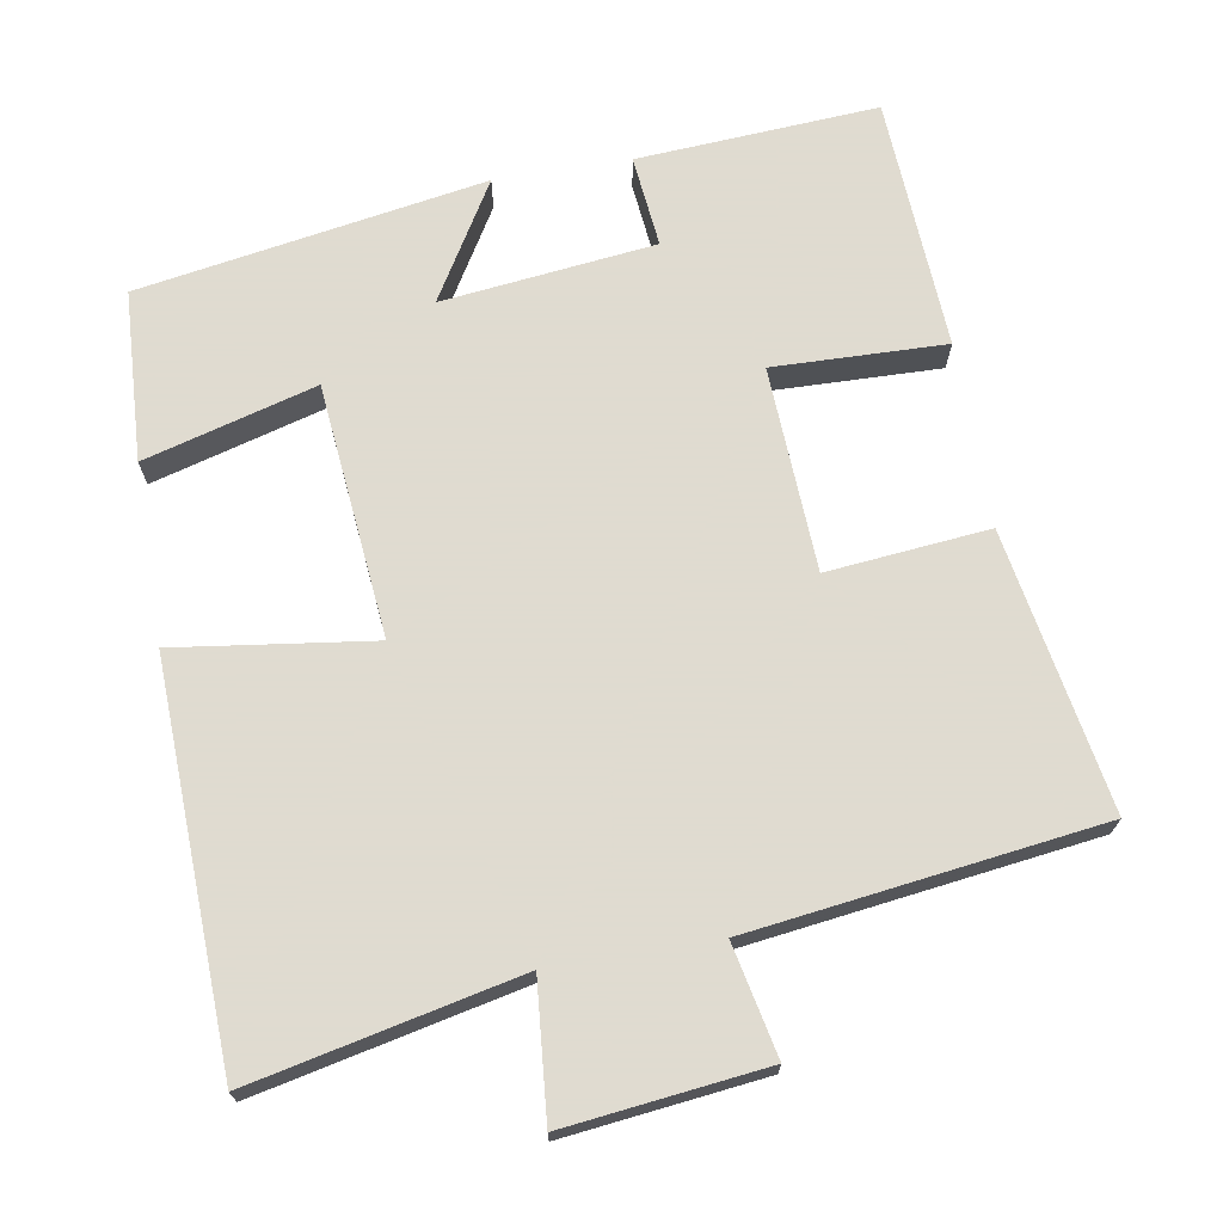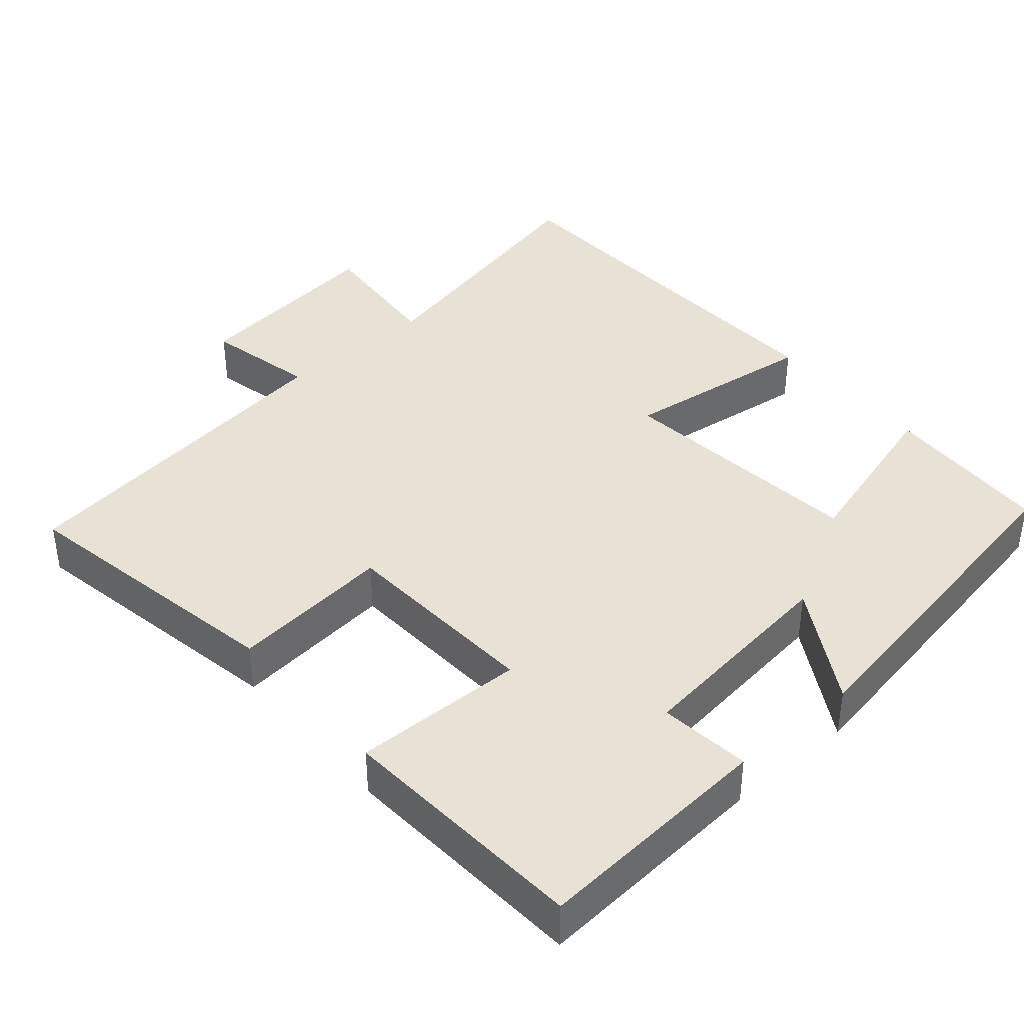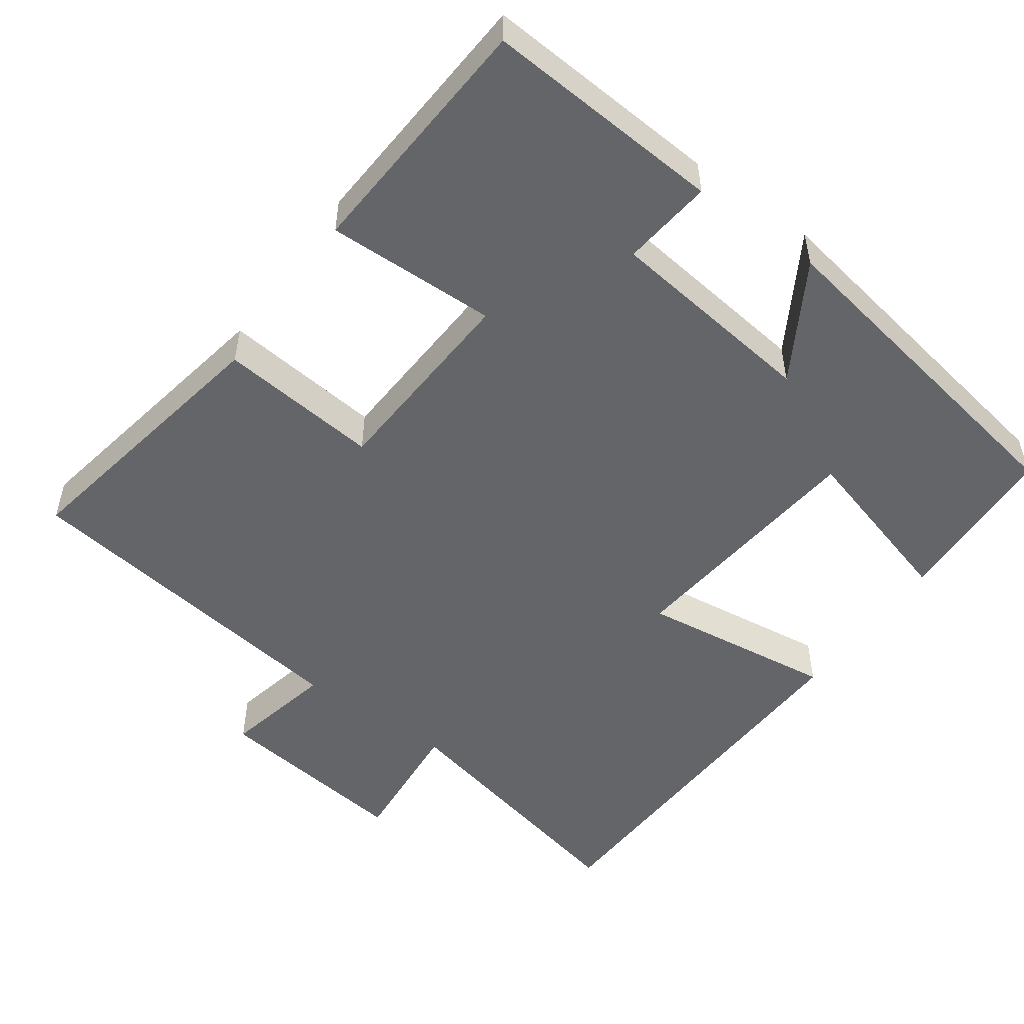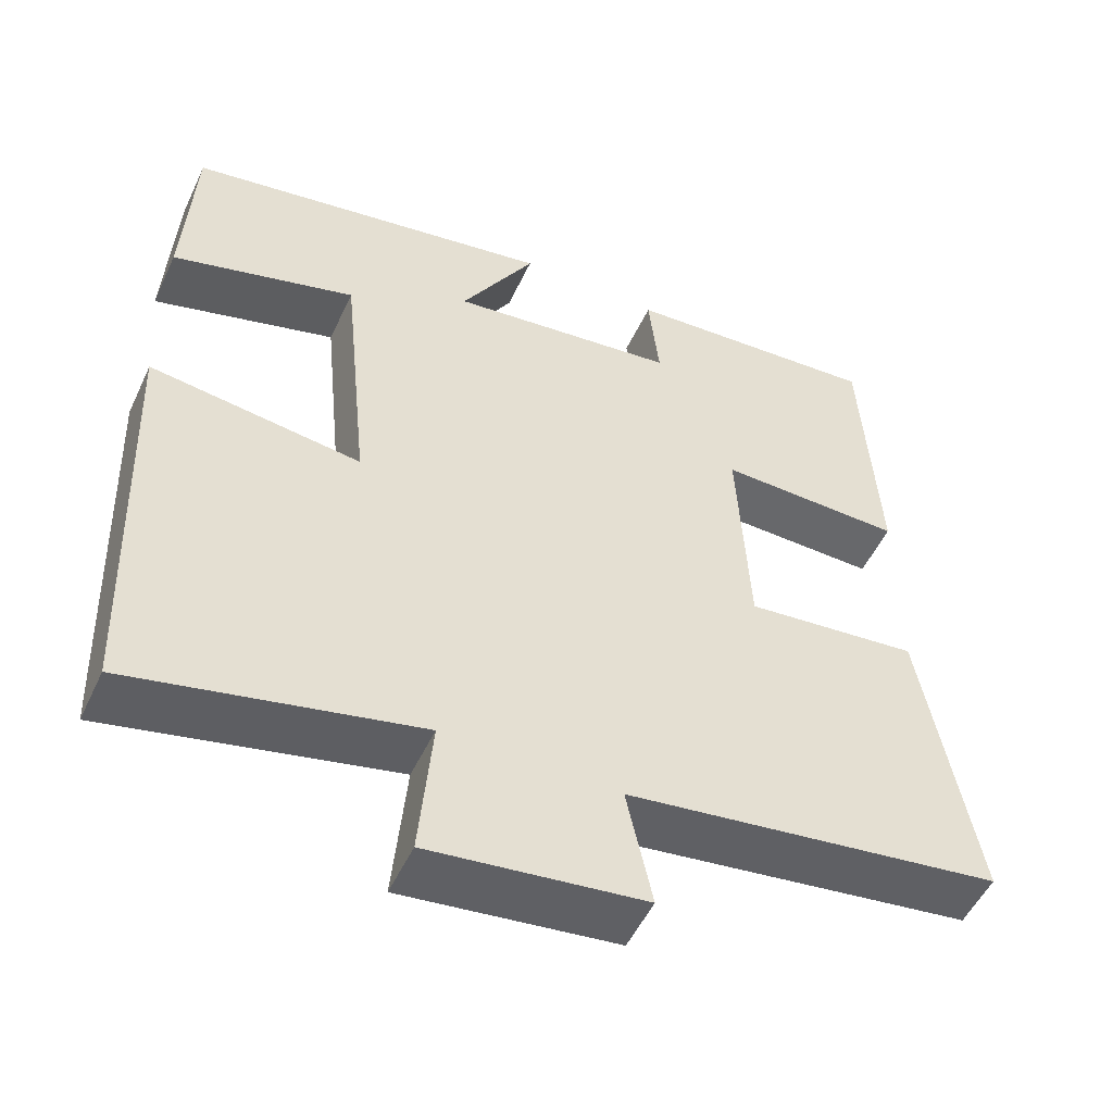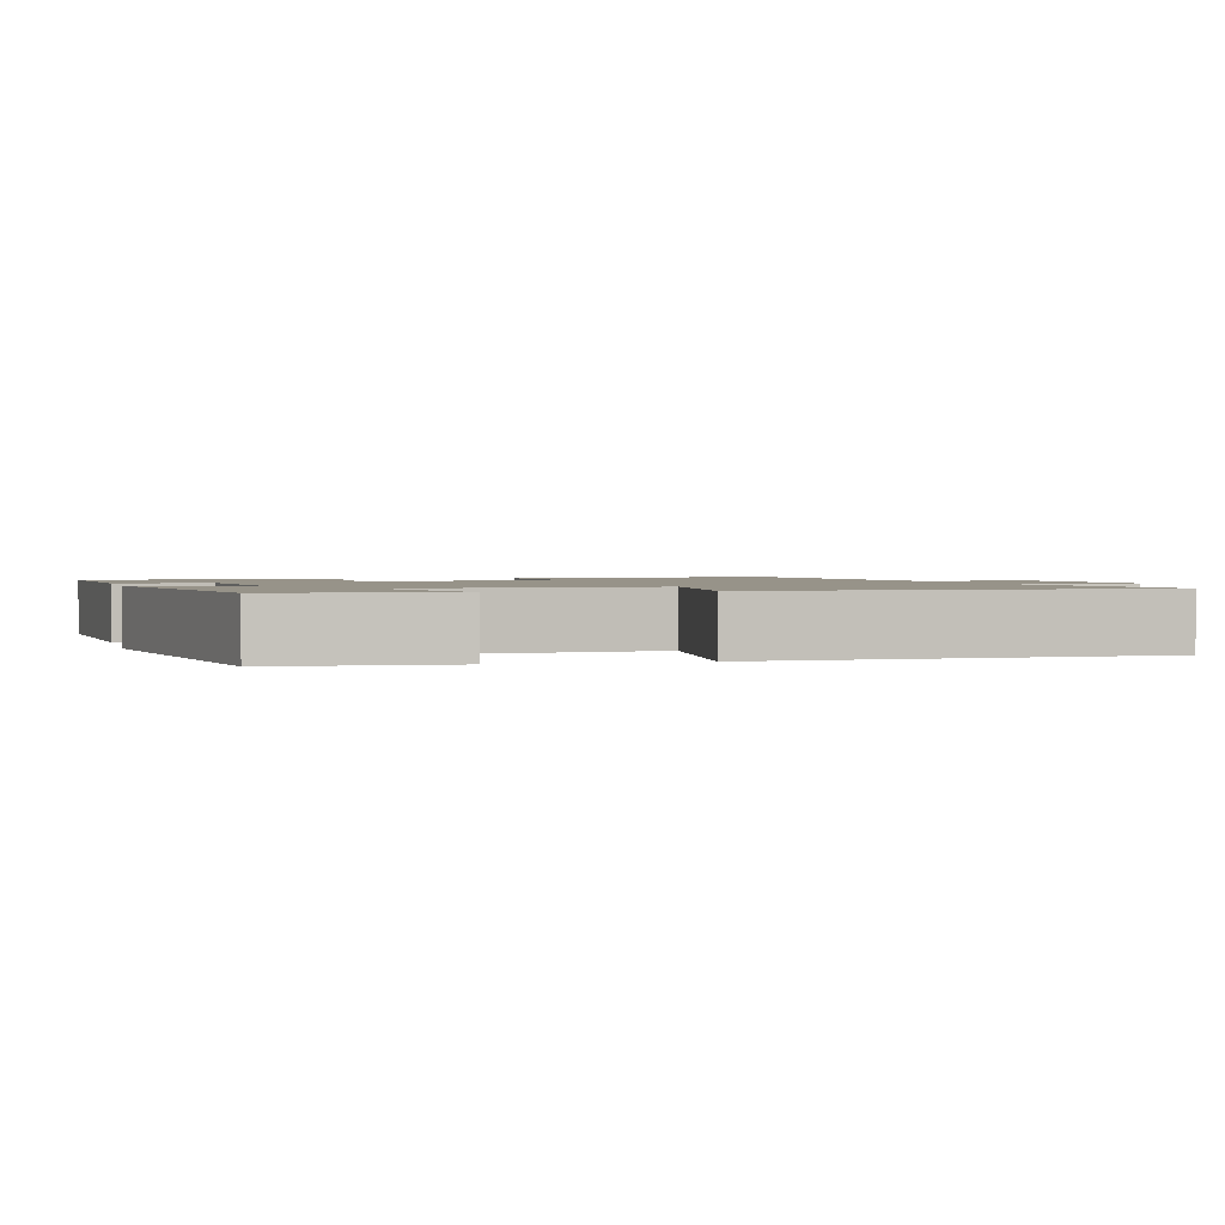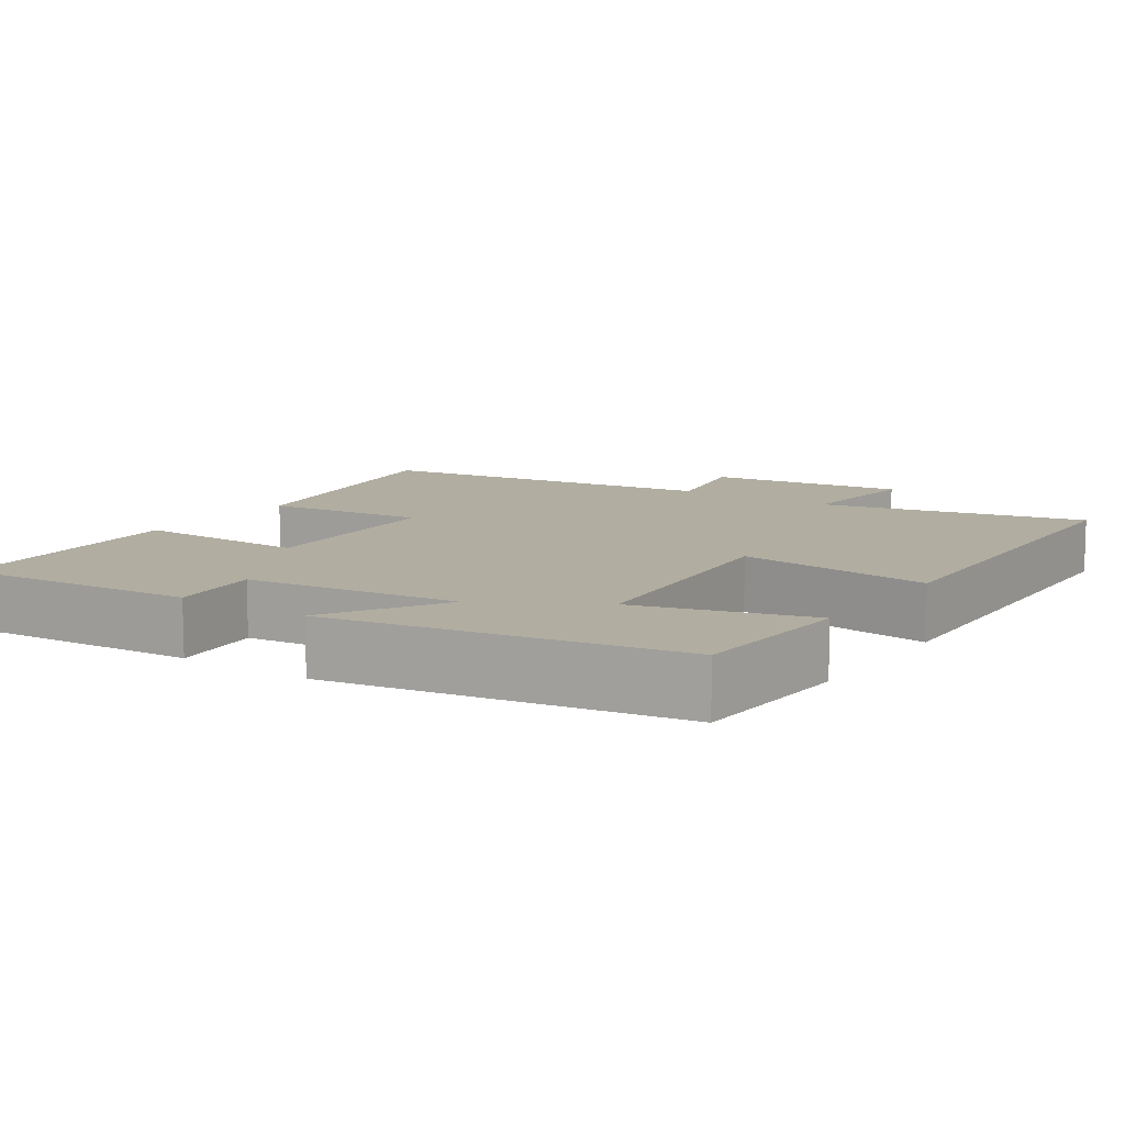
<metadata>
{"format":"obj","ext":"obj","renderer":"f3d","projection":"perspective","resolution":1024,"background":"white","views":[{"elev":70.2,"azim":170.5,"up":"+Y"},{"elev":40.1,"azim":-40.9,"up":"+Y"},{"elev":-51.6,"azim":-35.8,"up":"+Y"},{"elev":-51.9,"azim":155.3,"up":"+Z"},{"elev":1.5,"azim":75.5,"up":"+Y"},{"elev":10.4,"azim":34.2,"up":"+Y"}]}
</metadata>
<code>
v -0.566 0.07 -0.437
v -0.5 0.07 -0.063
v -0.283 0.07 -0.085
v -0.269 0.07 0.189
v -0.5 0.07 0.183
v -0.48 0.07 0.522
v -0.157 0.07 0.5
v -0.17 0.07 0.377
v 0.116 0.07 0.343
v 0.023 0.07 0.5
v 0.488 0.07 0.42
v 0.5 0.07 0.191
v 0.27 0.07 0.256
v 0.236 0.07 -0.084
v 0.5 0.07 -0.049
v 0.48 0.07 -0.579
v 0.123 0.07 -0.5
v 0.139 0.07 -0.681
v -0.129 0.07 -0.649
v -0.097 0.07 -0.5
v -0.566 0 -0.437
v -0.5 0 -0.063
v -0.283 0 -0.085
v -0.269 0 0.189
v -0.5 0 0.183
v -0.48 0 0.522
v -0.157 0 0.5
v -0.17 0 0.377
v 0.116 0 0.343
v 0.023 0 0.5
v 0.488 0 0.42
v 0.5 0 0.191
v 0.27 0 0.256
v 0.236 0 -0.084
v 0.5 0 -0.049
v 0.48 0 -0.579
v 0.123 0 -0.5
v 0.139 0 -0.681
v -0.129 0 -0.649
v -0.097 0 -0.5
f 17 18 19 20
f 1 2 3
f 20 1 3
f 17 20 3
f 14 15 16 17
f 17 3 4
f 14 17 4
f 13 14 4
f 11 12 13
f 10 11 13
f 9 10 13
f 13 4 5
f 9 13 5
f 8 9 5
f 5 6 7 8
f 40 39 38 37
f 23 22 21
f 23 21 40
f 23 40 37
f 37 36 35 34
f 24 23 37
f 24 37 34
f 24 34 33
f 33 32 31
f 33 31 30
f 33 30 29
f 25 24 33
f 25 33 29
f 25 29 28
f 28 27 26 25
f 1 21 22 2
f 2 22 23 3
f 3 23 24 4
f 4 24 25 5
f 5 25 26 6
f 6 26 27 7
f 7 27 28 8
f 8 28 29 9
f 9 29 30 10
f 10 30 31 11
f 11 31 32 12
f 12 32 33 13
f 13 33 34 14
f 14 34 35 15
f 15 35 36 16
f 16 36 37 17
f 17 37 38 18
f 18 38 39 19
f 19 39 40 20
f 20 40 21 1

</code>
